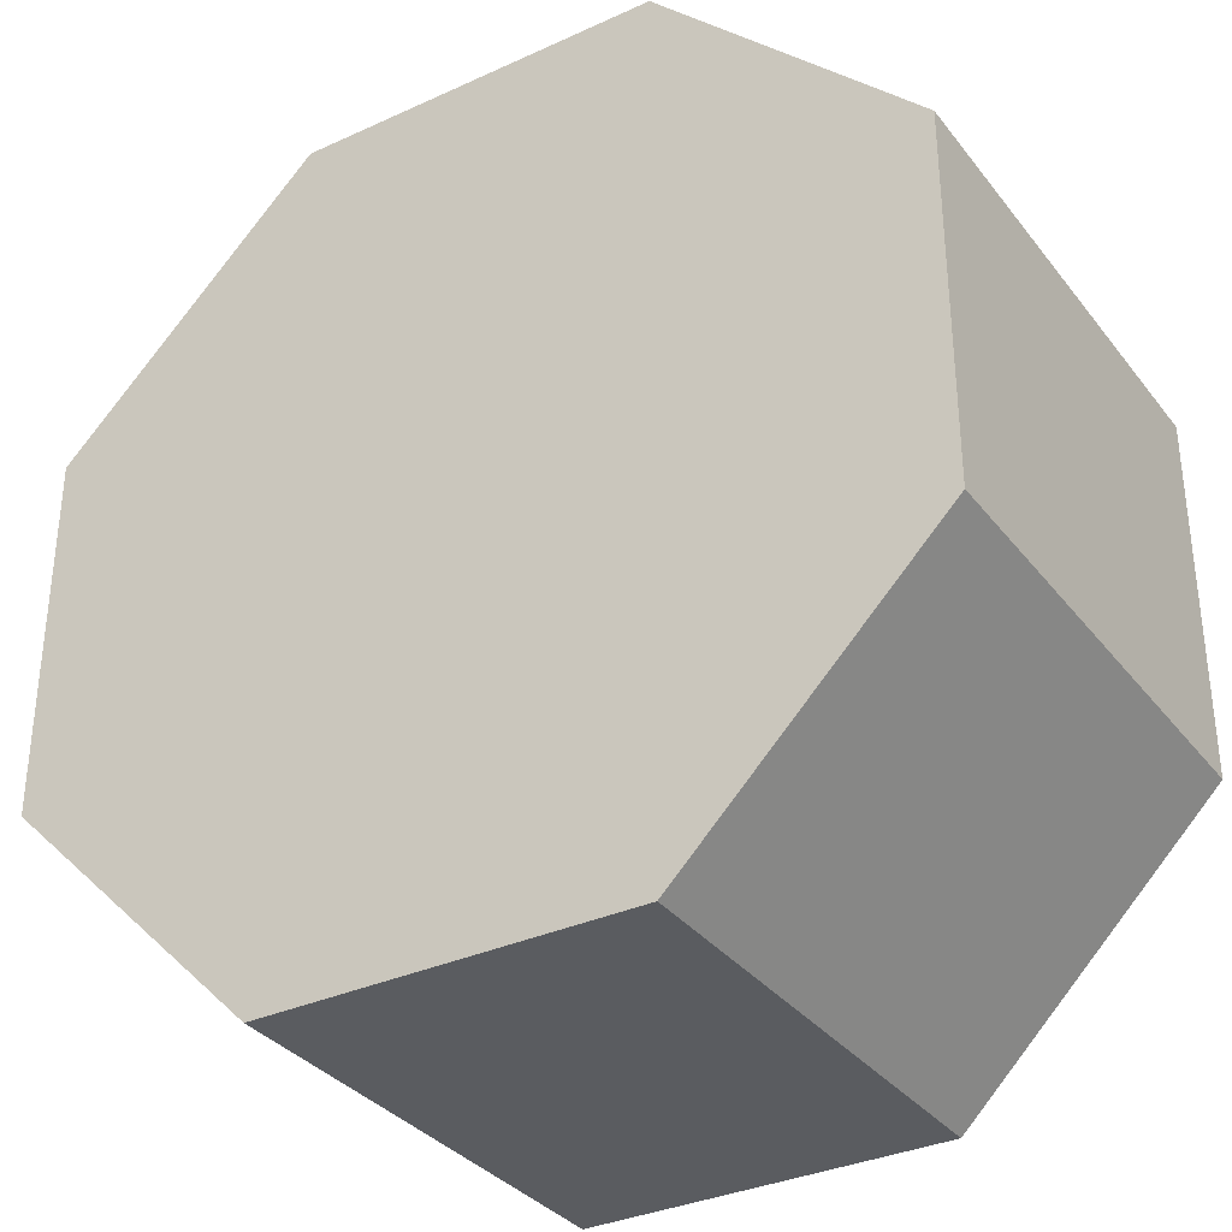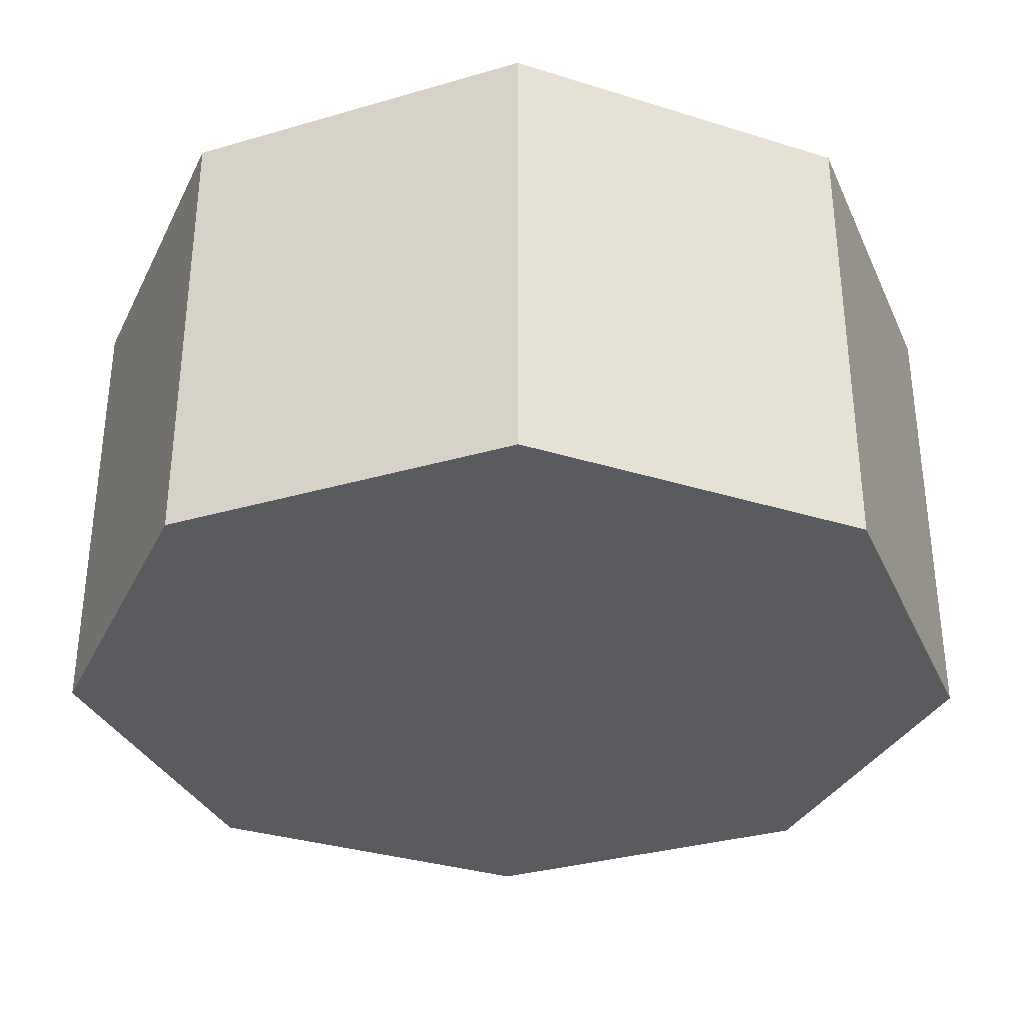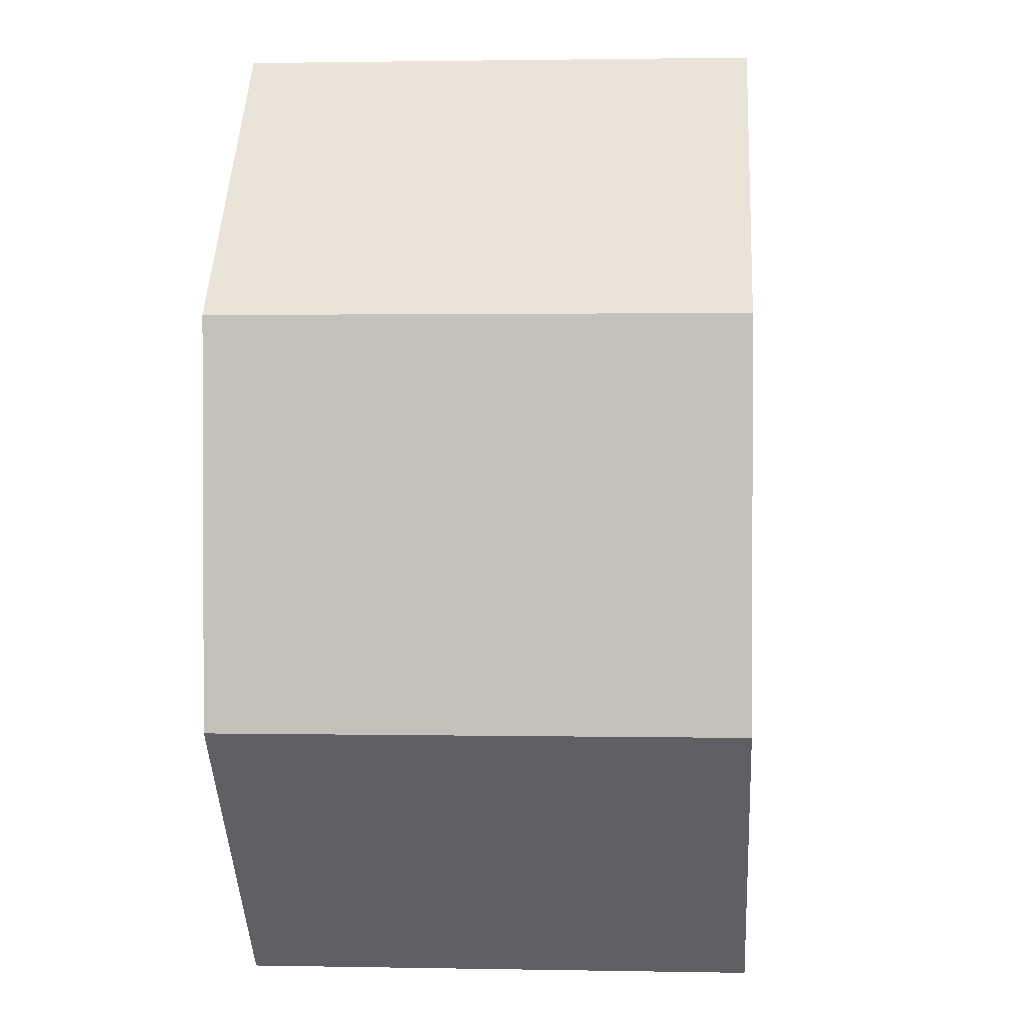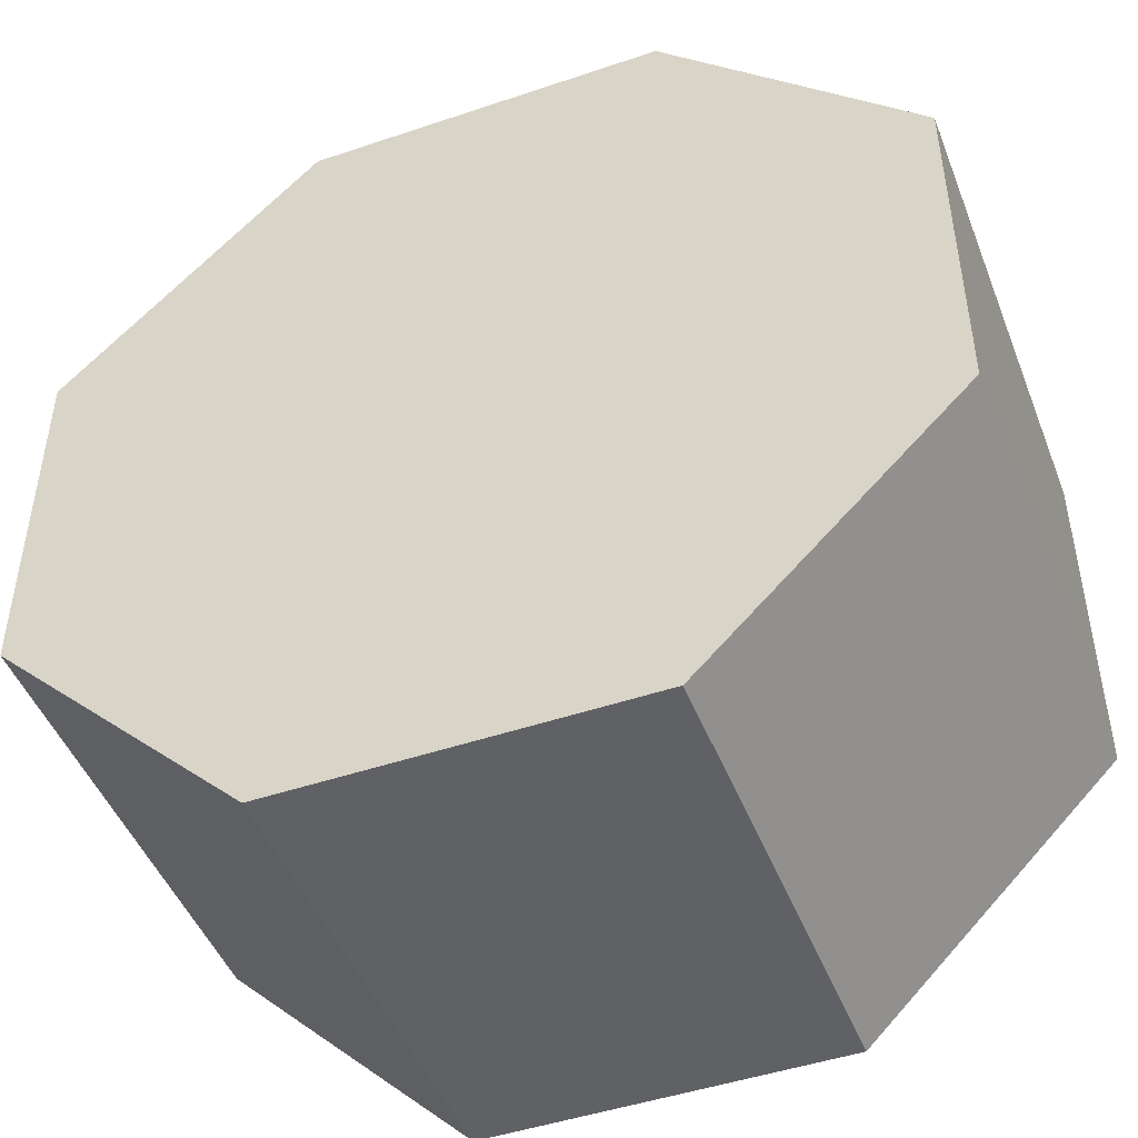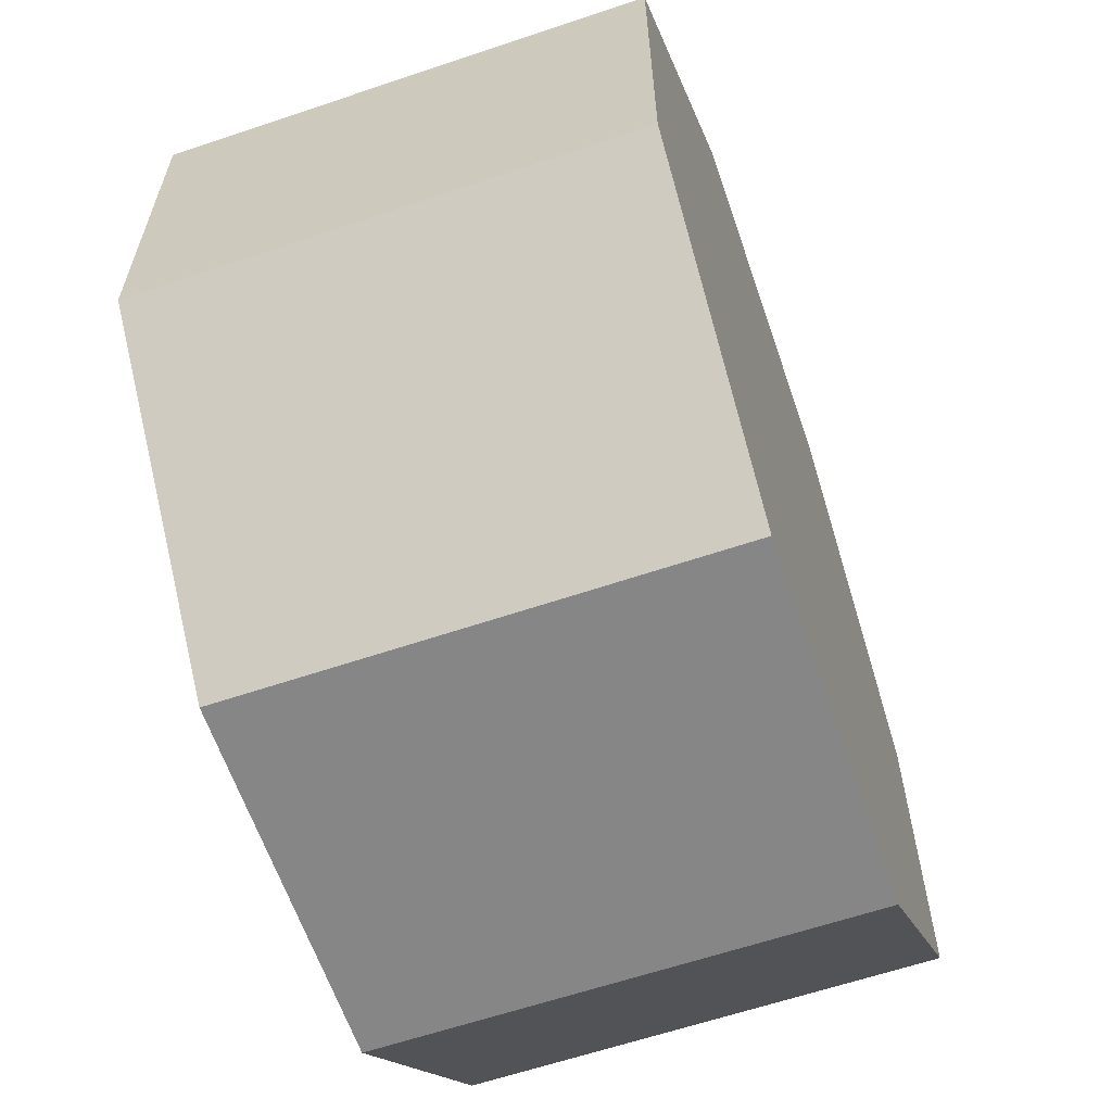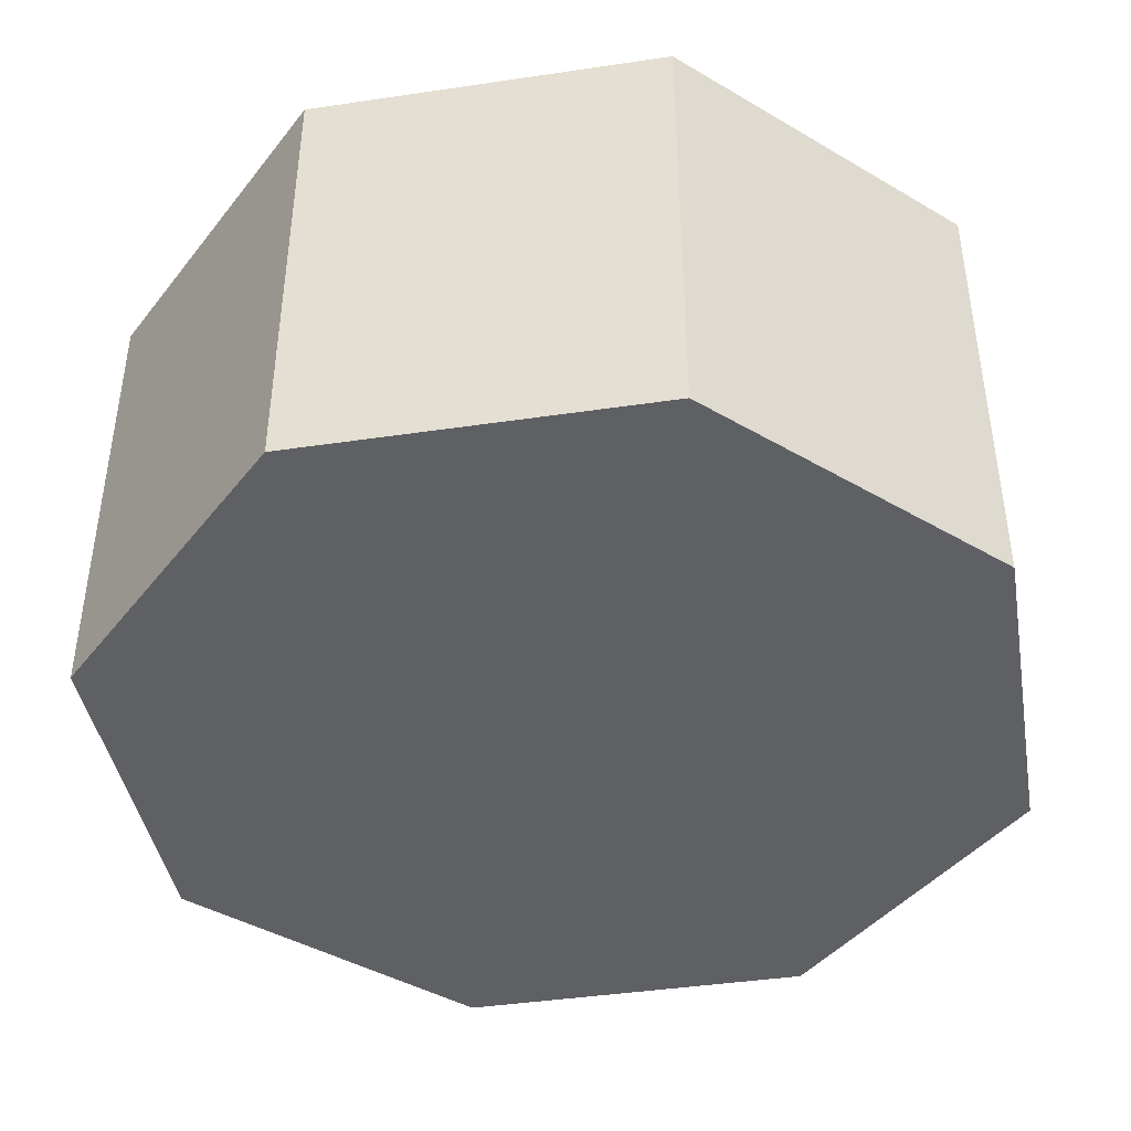
<metadata>
{"format":"obj","ext":"obj","renderer":"f3d","projection":"perspective","resolution":1024,"background":"white","views":[{"elev":-33.8,"azim":-148.1,"up":"+Z"},{"elev":-33.2,"azim":-68.2,"up":"+Y"},{"elev":1.5,"azim":-85.9,"up":"+Z"},{"elev":-47.3,"azim":20.9,"up":"+Z"},{"elev":-62.2,"azim":-71.1,"up":"+Z"},{"elev":-42.6,"azim":-170.0,"up":"+Y"}]}
</metadata>
<code>
o Cylinder
v -0.1913 0 -0.4619
v -0.1913 0.5 -0.4619
v 0.1913 0 -0.4619
v 0.1913 0.5 -0.4619
v 0.4619 0 -0.1913
v 0.4619 0.5 -0.1913
v 0.4619 0 0.1913
v 0.4619 0.5 0.1913
v 0.1913 0 0.4619
v 0.1913 0.5 0.4619
v -0.1913 0 0.4619
v -0.1913 0.5 0.4619
v -0.4619 0 0.1913
v -0.4619 0.5 0.1913
v -0.4619 0 -0.1913
v -0.4619 0.5 -0.1913
f 1 2 4 3
f 3 4 6 5
f 5 6 8 7
f 7 8 10 9
f 9 10 12 11
f 11 12 14 13
f 4 2 16 14 12 10 8 6
f 15 16 2 1
f 13 14 16 15
f 1 3 5 7 9 11 13 15

</code>
